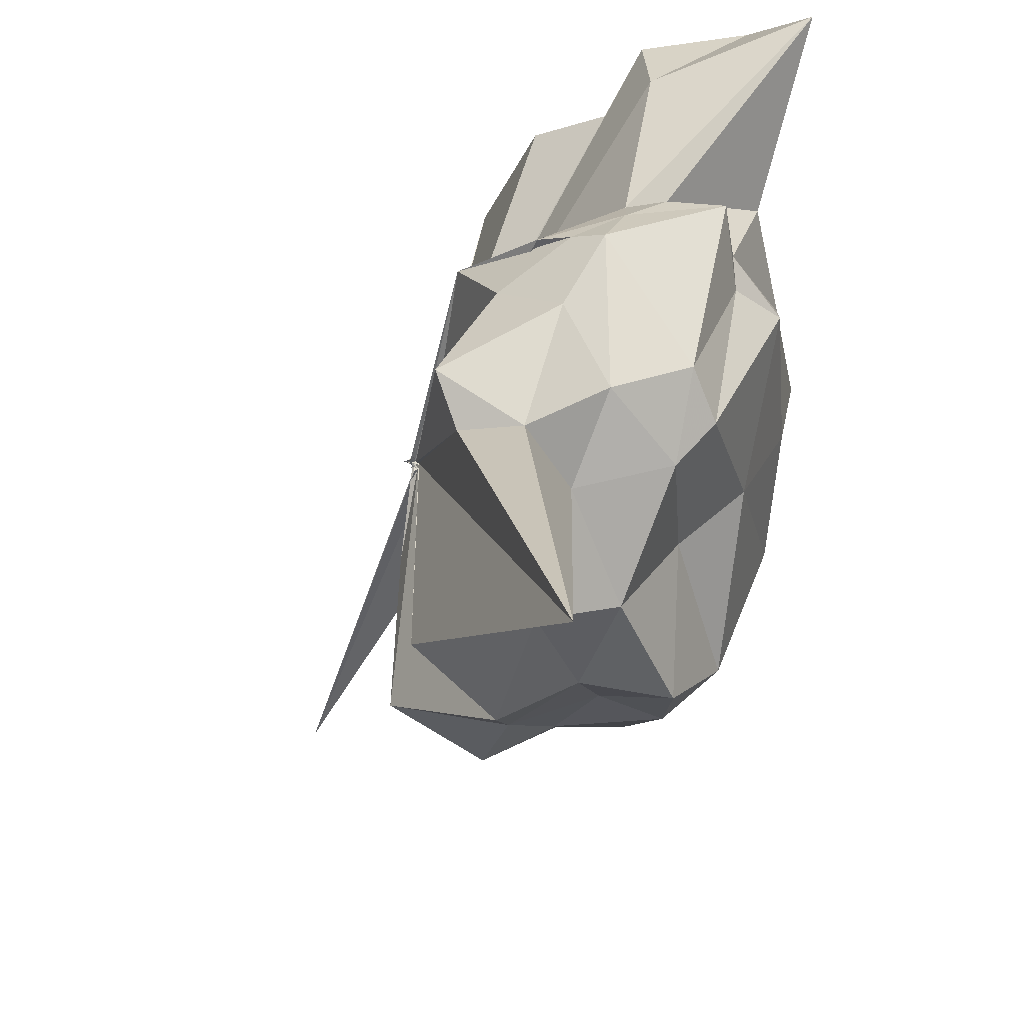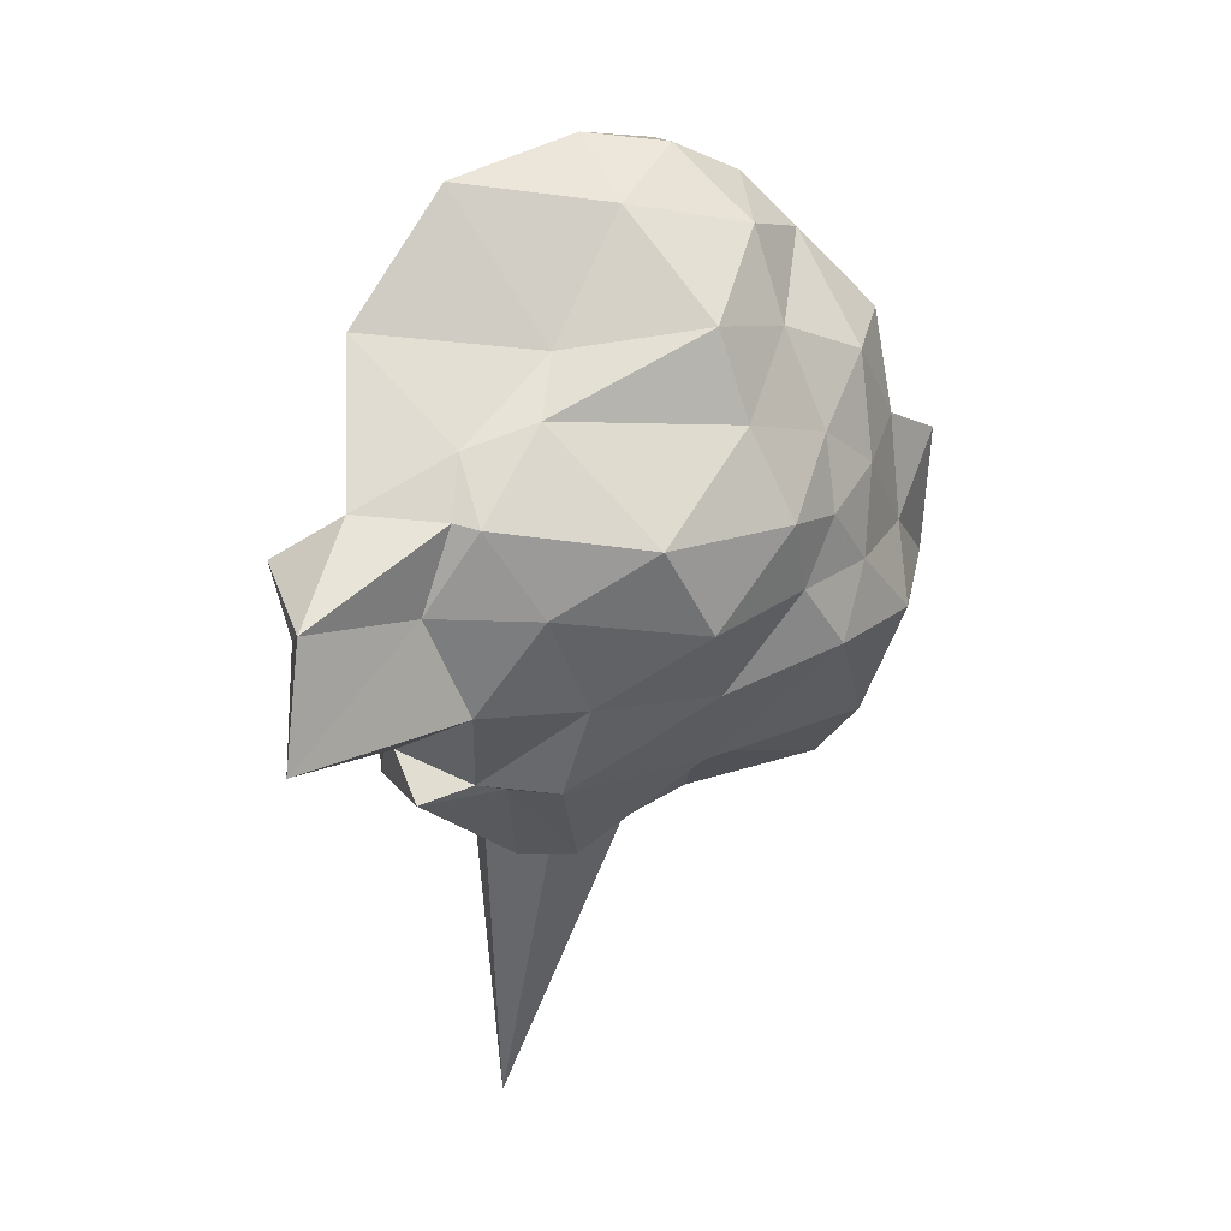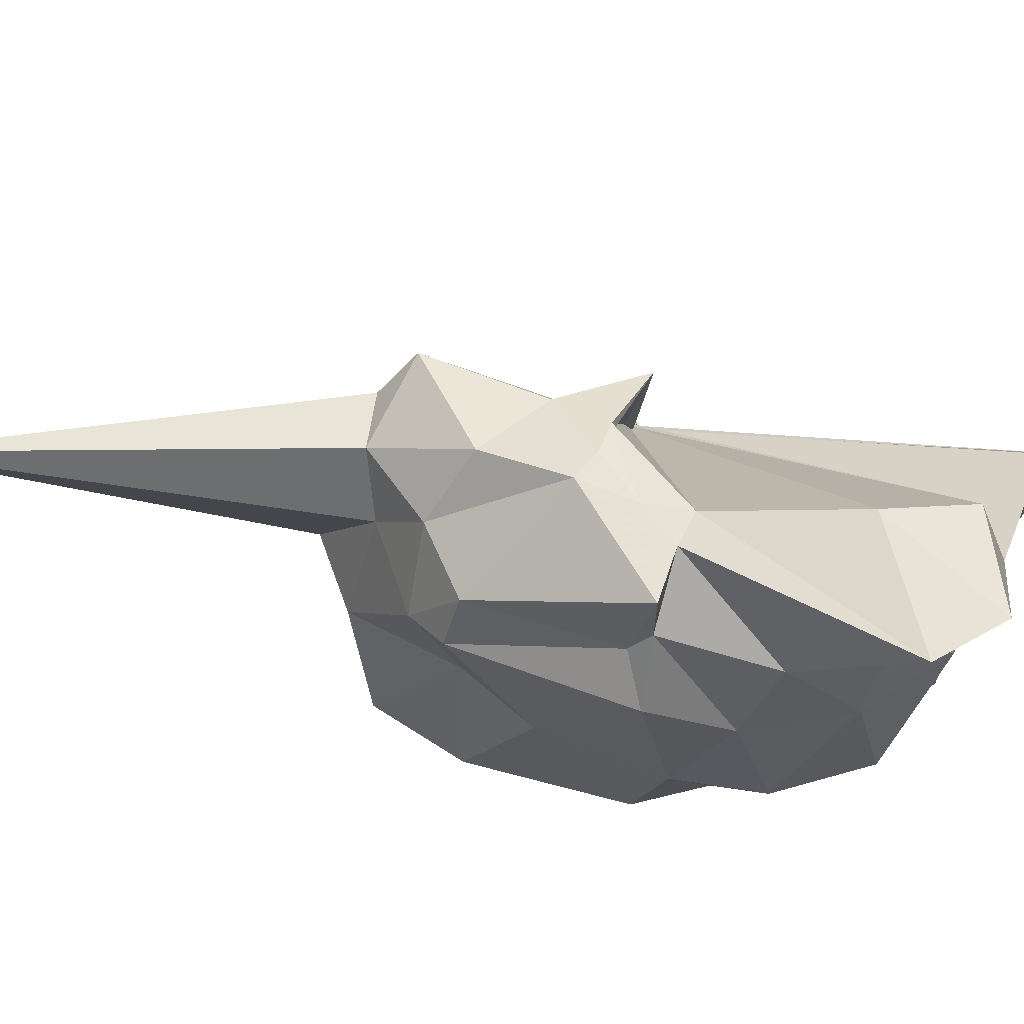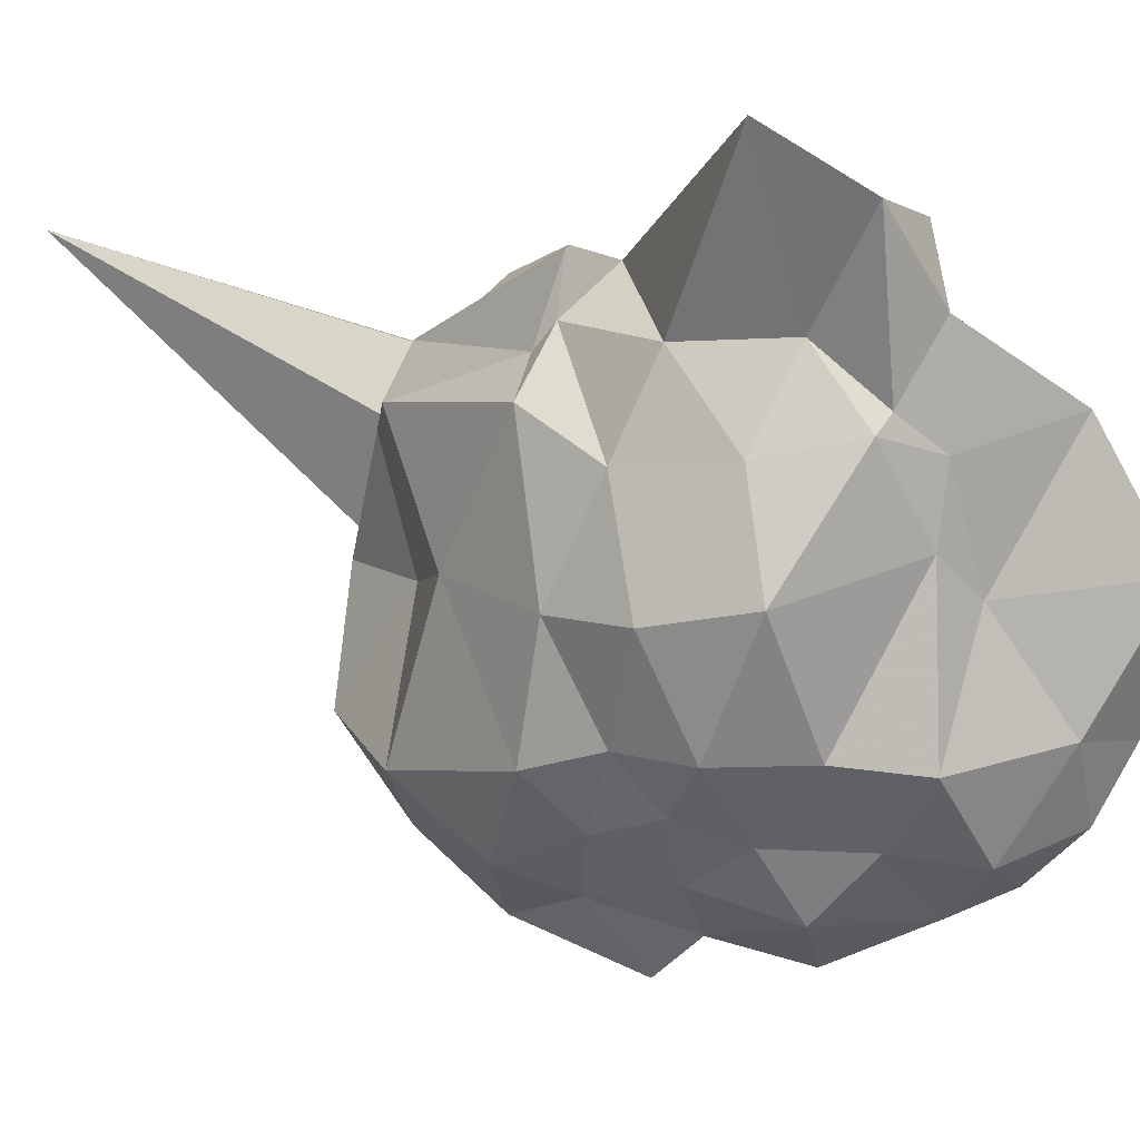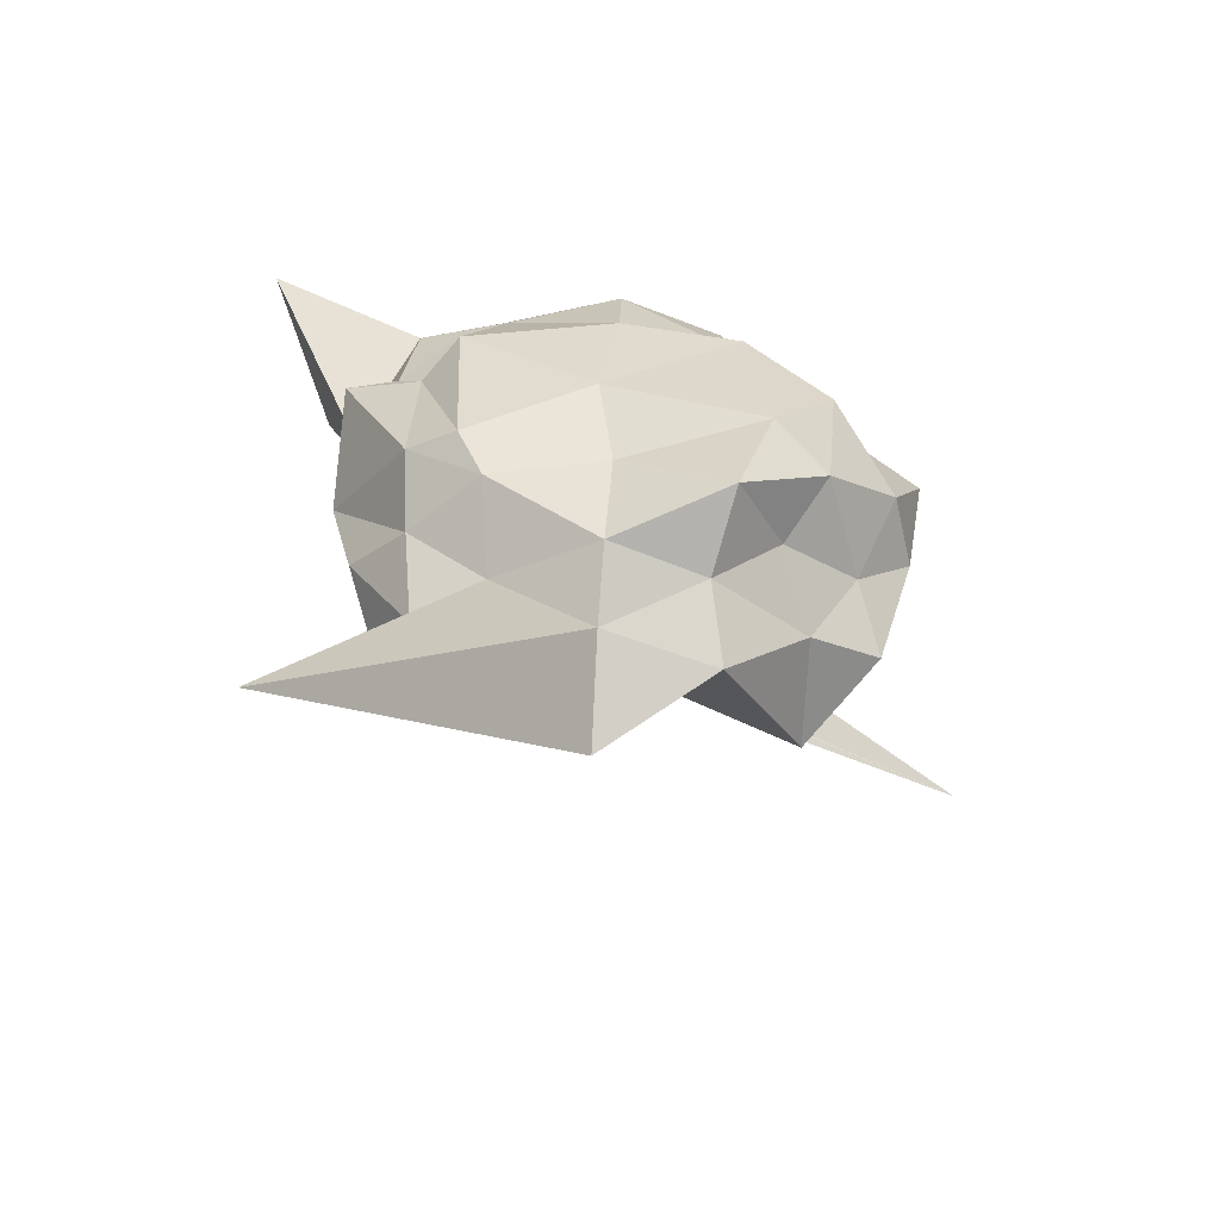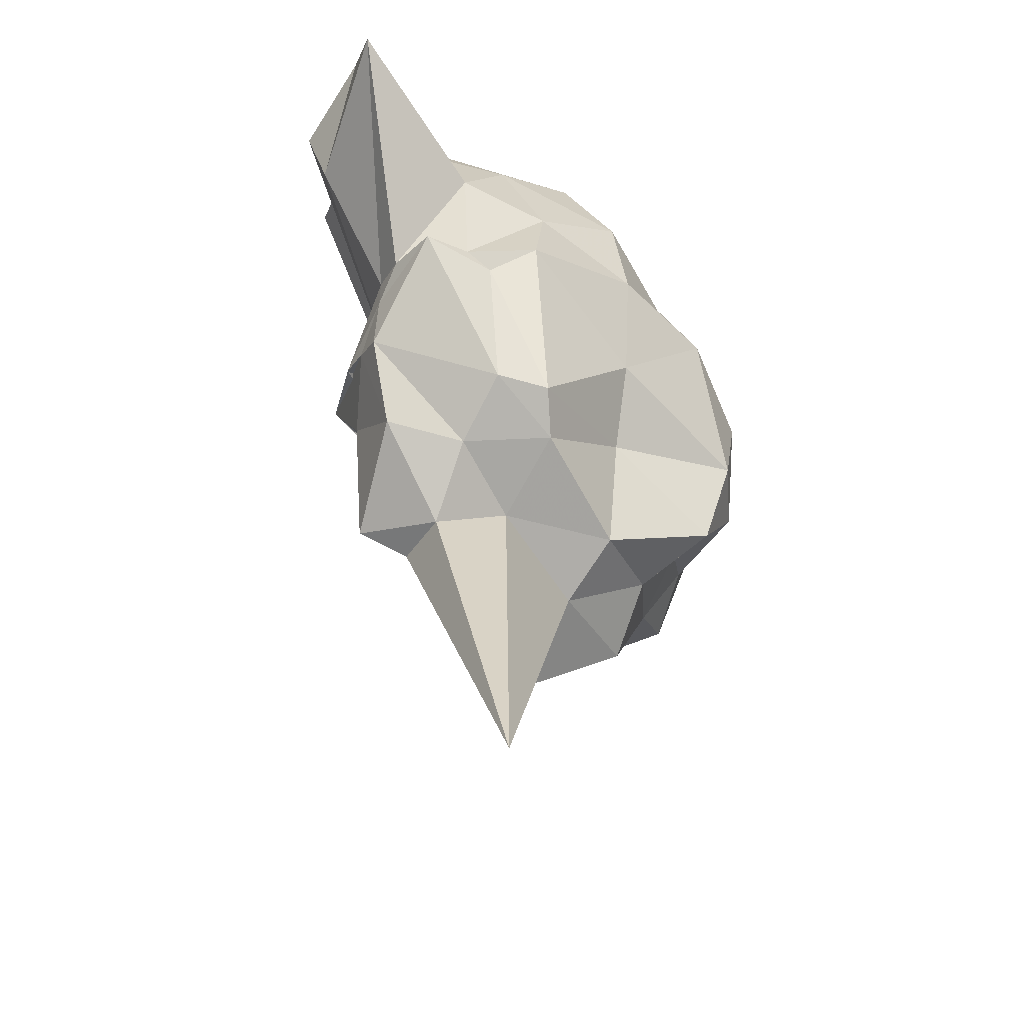
<metadata>
{"format":"obj","ext":"obj","renderer":"f3d","projection":"perspective","resolution":1024,"background":"white","views":[{"elev":36.1,"azim":26.1,"up":"+Z"},{"elev":70.5,"azim":61.0,"up":"+Y"},{"elev":67.5,"azim":113.7,"up":"+Z"},{"elev":5.6,"azim":146.7,"up":"+Z"},{"elev":-52.2,"azim":88.5,"up":"+Y"},{"elev":-28.7,"azim":43.6,"up":"+Y"}]}
</metadata>
<code>
v -0.05954 -0.4932 0.829
v -0.04666 -0.3885 0.7812
v 0.9147 -0.1159 1.561
v 0.8751 -0.05437 1.643
v 0.8076 0.3316 1.593
v 0.5614 0.5947 1.607
v 0.4109 0.7534 1.424
v 0.2633 0.7903 1.667
v -0.05405 -0.4933 0.8149
v -0.07354 -0.4653 0.8216
v -0.06489 -0.4832 0.8108
v -0.02994 -0.4727 0.8178
v -0.06428 -0.4925 0.8311
v -0.07493 -0.4936 0.8261
v -0.06071 -0.4751 0.8137
v -0.06779 -0.4669 0.8255
v -0.05944 -0.4933 0.8237
v -0.05713 -0.4849 0.8278
v 0.44 -1.135 1.506
v 0.6364 -1.079 1.549
v 0.7953 -0.8169 1.574
v 0.9799 -0.6174 1.584
v 1.033 -0.01646 1.435
v 0.9259 0.2554 1.279
v 0.7304 0.5711 1.305
v 0.4721 0.7596 1.365
v 0.237 0.7646 1.309
v -0.2244 0.7855 1.417
v -0.05853 -0.4635 0.8195
v -0.05788 -0.4729 0.8281
v -0.05526 -0.4722 0.8329
v -0.05643 -0.488 0.8324
v -0.04484 -0.5007 0.8137
v -0.06864 -0.4811 0.8185
v -0.07508 -0.4863 0.7988
v -0.05066 -0.4899 0.8222
v -0.0554 -0.4818 0.8363
v -0.05176 -0.475 0.8196
v 1.345 -2.268 1.906
v 0.7571 -1.004 1.309
v 1.002 -0.7816 1.33
v 1.068 -0.6352 1.415
v 1.029 0.101 0.8968
v 0.9455 0.4032 0.8856
v 0.7411 0.6743 0.9419
v 0.2617 0.7476 1.064
v 0.07379 0.7158 0.9304
v -0.4706 0.8656 0.9754
v -0.07117 -0.4668 0.8229
v -0.07224 -0.479 0.8349
v -0.06234 -0.4882 0.8129
v -0.04596 -0.4934 0.8189
v -0.04764 -0.4939 0.8273
v -0.0518 -0.4881 0.8221
v -0.05986 -0.4862 0.8352
v -0.06315 -0.4993 0.8334
v -0.0402 -0.4876 0.8256
v 0.4704 -1.508 0.9709
v 0.7459 -1.224 0.9596
v 0.9437 -1.034 0.9437
v 0.9624 -0.6305 0.917
v 1.066 -0.3395 0.9666
v 0.8908 0.2096 0.546
v 0.7753 0.4473 0.5256
v 0.5002 0.6057 0.5293
v 0.2519 0.7576 0.4945
v -0.2114 0.7761 0.5487
v -0.5247 0.6735 0.5153
v -0.06477 -0.4634 0.8245
v -0.03539 -0.4755 0.8367
v -0.06198 -0.4643 0.8306
v -0.0537 -0.4602 0.8214
v -0.09016 -0.46 0.8087
v -0.06811 -0.4794 0.8331
v -0.08282 -0.4866 0.8172
v -0.0743 -0.4737 0.8171
v -0.05125 -0.474 0.8255
v 0.6413 -1.286 0.5676
v 0.815 -1.053 0.6086
v 1.078 -0.9054 0.5303
v 1.101 -0.574 0.4061
v 1.033 -0.006327 0.4775
v 0.7469 0.2676 0.3638
v 0.5422 0.3712 0.2822
v 0.2514 0.5373 0.2655
v -0.02588 0.6565 0.2128
v -0.38 0.6427 0.2849
v -0.512 0.4594 0.2741
v -0.06106 -0.4888 0.8252
v -0.06033 -0.4654 0.8231
v -0.03674 -0.4835 0.8176
v -0.05203 -0.4833 0.8224
v -0.07472 -0.469 0.8247
v -0.03067 -0.4773 0.8001
v -0.05521 -0.4604 0.7862
v -0.02365 -0.6686 0.5521
v 0.1443 -1.072 0.2795
v 0.5347 -0.9831 0.2735
v 0.7833 -0.8211 0.3694
v 0.9518 -0.6755 0.2213
v 0.9643 -0.2475 0.1819
v 0.8449 0.04408 0.2969
v 0.8457 -0.06302 1.824
v 0.6522 -0.08037 1.8
v 0.8223 0.6984 2.139
v 0.5378 0.859 1.943
v 0.2302 0.6704 1.906
v -0.07611 -0.4798 0.817
v -0.08583 -0.4649 0.8275
v -0.08344 -0.4891 0.8294
v -0.1085 -0.4823 0.8124
v -0.04946 -0.4692 0.8116
v -0.08038 -0.484 0.818
v -0.05955 -0.4699 0.8396
v 0.3246 -1.047 1.637
v 0.5962 -0.7344 1.768
v 0.5947 -0.4273 1.846
v 0.576 -0.2294 1.808
v 0.5085 -0.07765 1.741
v 0.3778 0.4064 1.938
v -0.06197 -0.4757 0.8279
v -0.055 -0.4802 0.8356
v -0.06047 -0.4692 0.8221
v -0.06447 -0.5002 0.8496
v -0.04158 -0.4665 0.8315
v 0.3161 -0.6145 1.664
v 0.4686 -0.4022 1.792
v 0.3538 -0.4072 1.755
v -0.05774 -0.4901 0.8341
v -0.07015 -0.5031 0.8296
v -0.06122 -0.5067 0.8635
v 0.06054 -0.3857 1.551
v 0.6291 0.179 0.1575
v 0.3568 0.3549 0.04933
v -0.06033 0.4191 0.03352
v -0.2784 0.4812 0.1077
v -0.04783 -0.4785 0.8208
v -0.04734 -0.4673 0.8016
v -0.01927 -0.4416 0.7044
v -0.04318 -0.4771 0.7229
v -0.05362 -0.5034 0.8046
v -0.03707 -0.4856 0.8146
v -0.05088 -0.4449 0.4045
v 0.4125 -0.9309 0.03101
v 0.5927 -0.7477 0.1089
v 0.7492 -0.5011 -0.02408
v 0.7266 -0.1615 0.08251
v 0.4789 0.0625 -0.01342
v 0.1991 0.2039 -0.1089
v -0.04192 -0.4518 0.7397
v -0.04502 -0.4457 0.7653
v -0.066 -0.4807 0.7961
v -0.3705 -0.7199 -0.3141
v -0.04452 -0.4542 0.7469
v -0.04325 -0.3939 0.7331
v 0.4995 -0.5436 -0.08983
v 0.5231 -0.1221 -0.1607
v -0.02948 -0.3854 0.7089
v -0.03377 -0.4862 0.6718
v -0.05615 -0.441 0.7419
v -0.04504 -0.4091 0.365
v -0.02083 -0.4588 0.633
f 3 23 4
f 4 23 24
f 4 24 5
f 5 24 25
f 5 25 6
f 6 25 26
f 6 26 7
f 7 26 27
f 7 27 8
f 8 27 28
f 8 28 9
f 9 28 29
f 9 29 10
f 10 29 30
f 10 30 11
f 11 30 31
f 11 31 12
f 12 31 32
f 12 32 13
f 13 32 33
f 13 33 14
f 14 33 34
f 14 34 15
f 15 34 35
f 15 35 16
f 16 35 36
f 16 36 17
f 17 36 37
f 17 37 18
f 18 37 38
f 18 38 19
f 19 38 39
f 19 39 20
f 20 39 40
f 20 40 21
f 21 40 41
f 21 41 22
f 22 41 42
f 22 42 3
f 3 42 23
f 23 43 24
f 24 43 44
f 24 44 25
f 25 44 45
f 25 45 26
f 26 45 46
f 26 46 27
f 27 46 47
f 27 47 28
f 28 47 48
f 28 48 29
f 29 48 49
f 29 49 30
f 30 49 50
f 30 50 31
f 31 50 51
f 31 51 32
f 32 51 52
f 32 52 33
f 33 52 53
f 33 53 34
f 34 53 54
f 34 54 35
f 35 54 55
f 35 55 36
f 36 55 56
f 36 56 37
f 37 56 57
f 37 57 38
f 38 57 58
f 38 58 39
f 39 58 59
f 39 59 40
f 40 59 60
f 40 60 41
f 41 60 61
f 41 61 42
f 42 61 62
f 42 62 23
f 23 62 43
f 43 63 44
f 44 63 64
f 44 64 45
f 45 64 65
f 45 65 46
f 46 65 66
f 46 66 47
f 47 66 67
f 47 67 48
f 48 67 68
f 48 68 49
f 49 68 69
f 49 69 50
f 50 69 70
f 50 70 51
f 51 70 71
f 51 71 52
f 52 71 72
f 52 72 53
f 53 72 73
f 53 73 54
f 54 73 74
f 54 74 55
f 55 74 75
f 55 75 56
f 56 75 76
f 56 76 57
f 57 76 77
f 57 77 58
f 58 77 78
f 58 78 59
f 59 78 79
f 59 79 60
f 60 79 80
f 60 80 61
f 61 80 81
f 61 81 62
f 62 81 82
f 62 82 43
f 43 82 63
f 63 83 64
f 64 83 84
f 64 84 65
f 65 84 85
f 65 85 66
f 66 85 86
f 66 86 67
f 67 86 87
f 67 87 68
f 68 87 88
f 68 88 69
f 69 88 89
f 69 89 70
f 70 89 90
f 70 90 71
f 71 90 91
f 71 91 72
f 72 91 92
f 72 92 73
f 73 92 93
f 73 93 74
f 74 93 94
f 74 94 75
f 75 94 95
f 75 95 76
f 76 95 96
f 76 96 77
f 77 96 97
f 77 97 78
f 78 97 98
f 78 98 79
f 79 98 99
f 79 99 80
f 80 99 100
f 80 100 81
f 81 100 101
f 81 101 82
f 82 101 102
f 82 102 63
f 63 102 83
f 103 104 118
f 104 119 118
f 104 105 119
f 105 120 119
f 105 106 120
f 106 107 120
f 107 121 120
f 107 108 121
f 108 122 121
f 108 109 122
f 109 110 122
f 110 123 122
f 110 111 123
f 111 124 123
f 111 112 124
f 112 113 124
f 113 125 124
f 113 114 125
f 114 126 125
f 114 115 126
f 115 116 126
f 116 127 126
f 116 117 127
f 117 118 127
f 117 103 118
f 118 119 128
f 119 129 128
f 119 120 129
f 120 121 129
f 121 130 129
f 121 122 130
f 122 123 130
f 123 131 130
f 123 124 131
f 124 125 131
f 125 132 131
f 125 126 132
f 126 127 132
f 127 128 132
f 127 118 128
f 133 148 134
f 134 148 149
f 134 149 135
f 135 149 150
f 135 150 136
f 136 150 137
f 137 150 151
f 137 151 138
f 138 151 152
f 138 152 139
f 139 152 140
f 140 152 153
f 140 153 141
f 141 153 154
f 141 154 142
f 142 154 143
f 143 154 155
f 143 155 144
f 144 155 156
f 144 156 145
f 145 156 146
f 146 156 157
f 146 157 147
f 147 157 148
f 147 148 133
f 148 158 149
f 149 158 159
f 149 159 150
f 150 159 151
f 151 159 160
f 151 160 152
f 152 160 153
f 153 160 161
f 153 161 154
f 154 161 155
f 155 161 162
f 155 162 156
f 156 162 157
f 157 162 158
f 157 158 148
f 3 4 103
f 103 4 104
f 4 5 104
f 104 5 105
f 5 6 105
f 105 6 106
f 6 7 106
f 7 8 106
f 106 8 107
f 8 9 107
f 107 9 108
f 9 10 108
f 108 10 109
f 10 11 109
f 11 12 109
f 109 12 110
f 12 13 110
f 110 13 111
f 13 14 111
f 111 14 112
f 14 15 112
f 15 16 112
f 112 16 113
f 16 17 113
f 113 17 114
f 17 18 114
f 114 18 115
f 18 19 115
f 19 20 115
f 115 20 116
f 20 21 116
f 116 21 117
f 21 22 117
f 117 22 103
f 22 3 103
f 83 133 84
f 84 133 134
f 84 134 85
f 85 134 135
f 85 135 86
f 86 135 136
f 86 136 87
f 87 136 88
f 88 136 137
f 88 137 89
f 89 137 138
f 89 138 90
f 90 138 139
f 90 139 91
f 91 139 92
f 92 139 140
f 92 140 93
f 93 140 141
f 93 141 94
f 94 141 142
f 94 142 95
f 95 142 96
f 96 142 143
f 96 143 97
f 97 143 144
f 97 144 98
f 98 144 145
f 98 145 99
f 99 145 100
f 100 145 146
f 100 146 101
f 101 146 147
f 101 147 102
f 102 147 133
f 102 133 83
f 128 129 1
f 129 130 1
f 130 131 1
f 131 132 1
f 132 128 1
f 159 158 2
f 160 159 2
f 161 160 2
f 162 161 2
f 158 162 2

</code>
